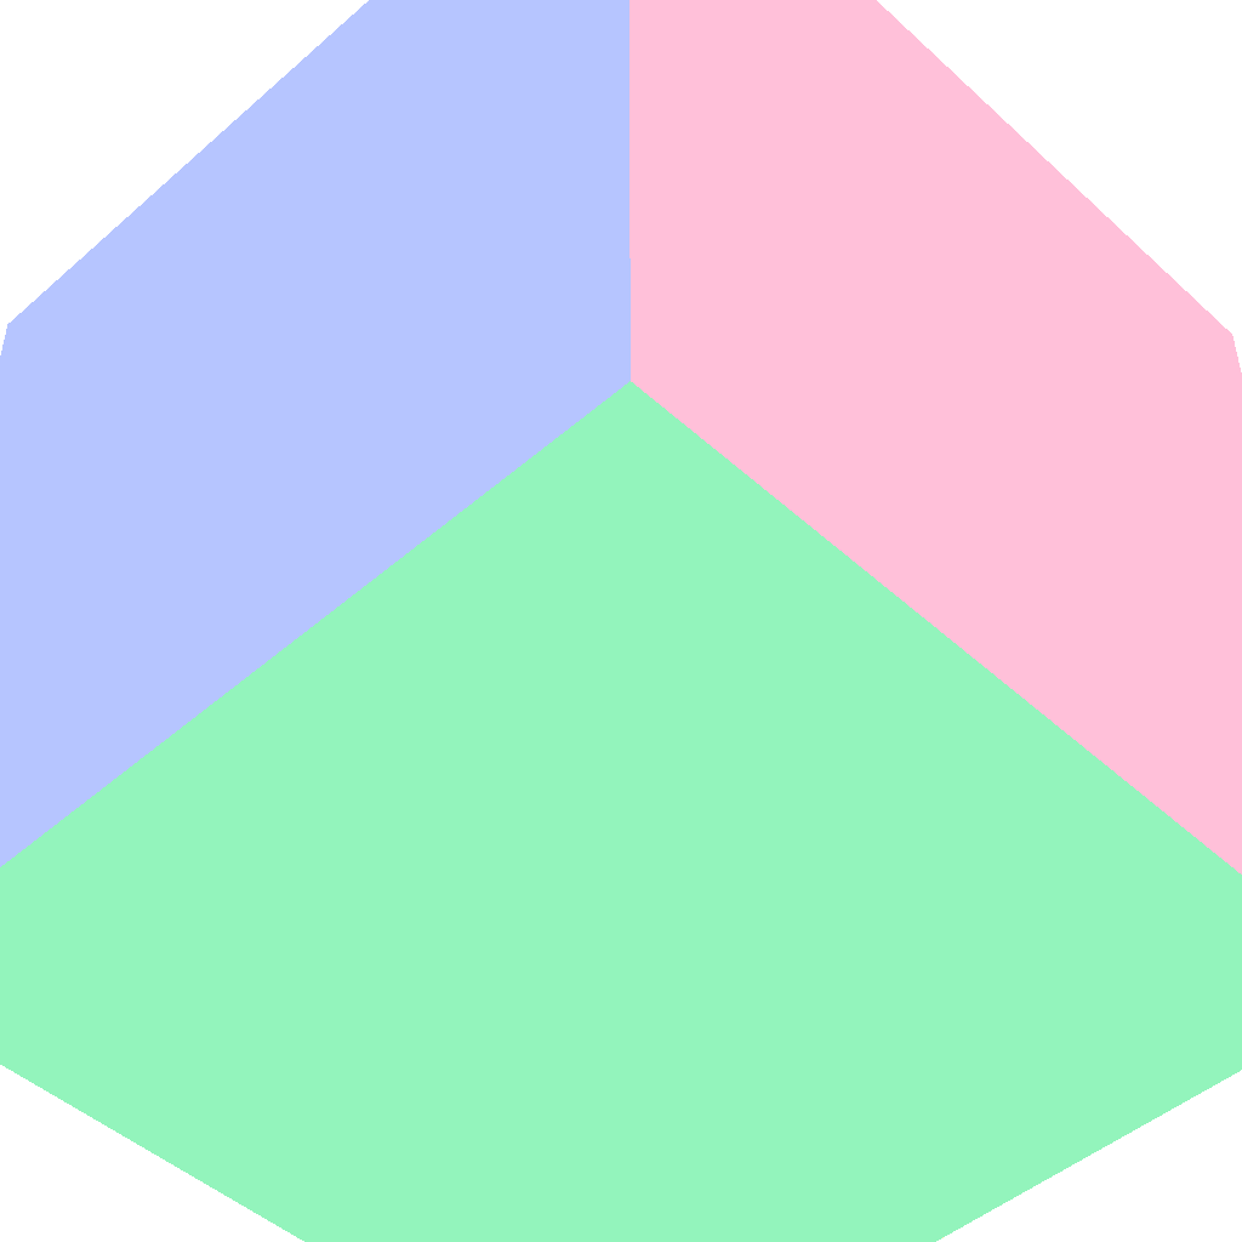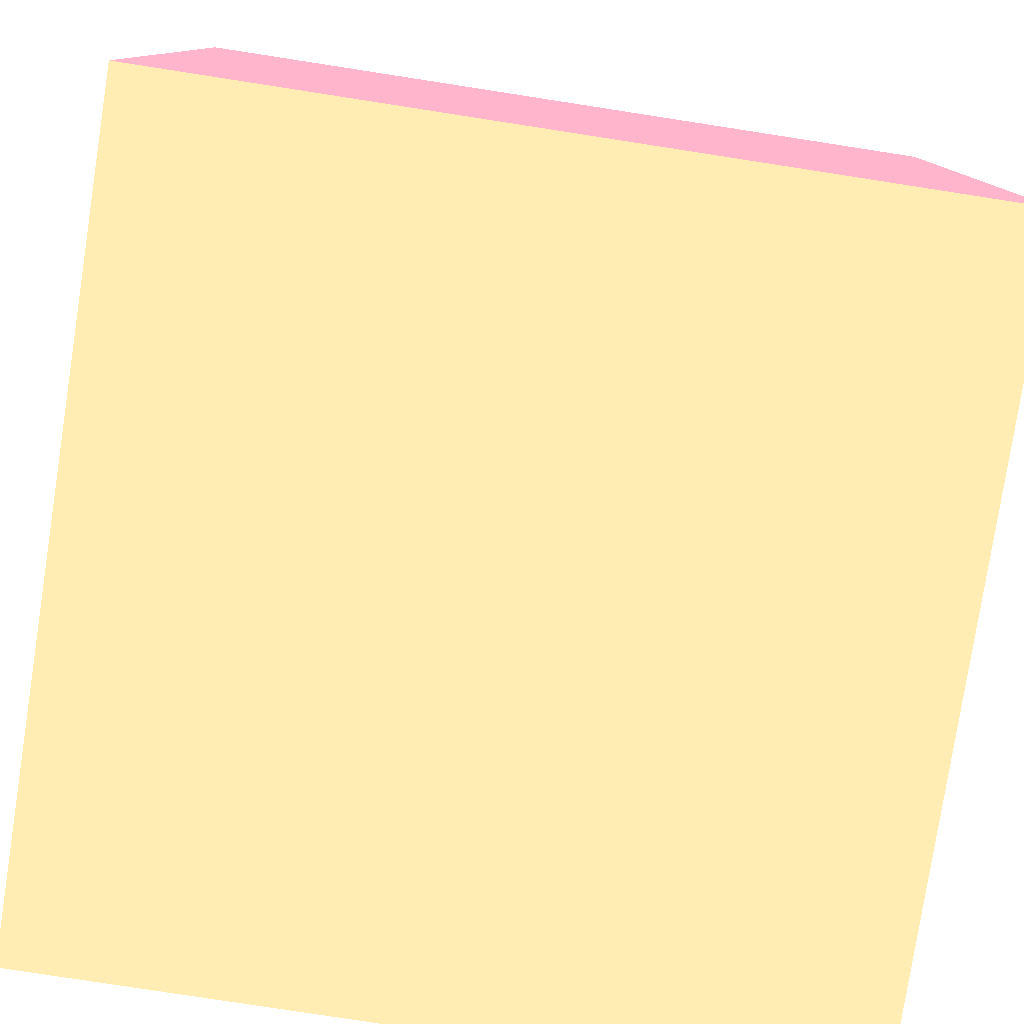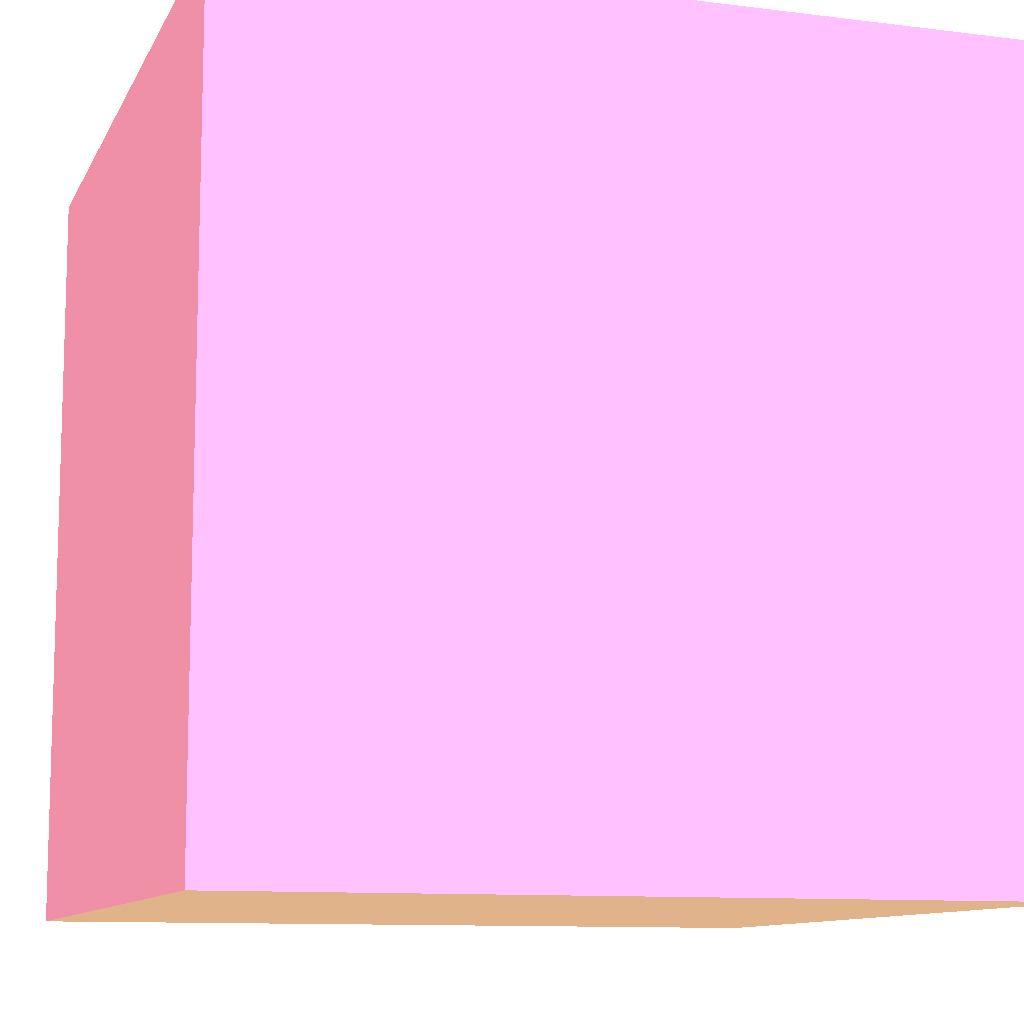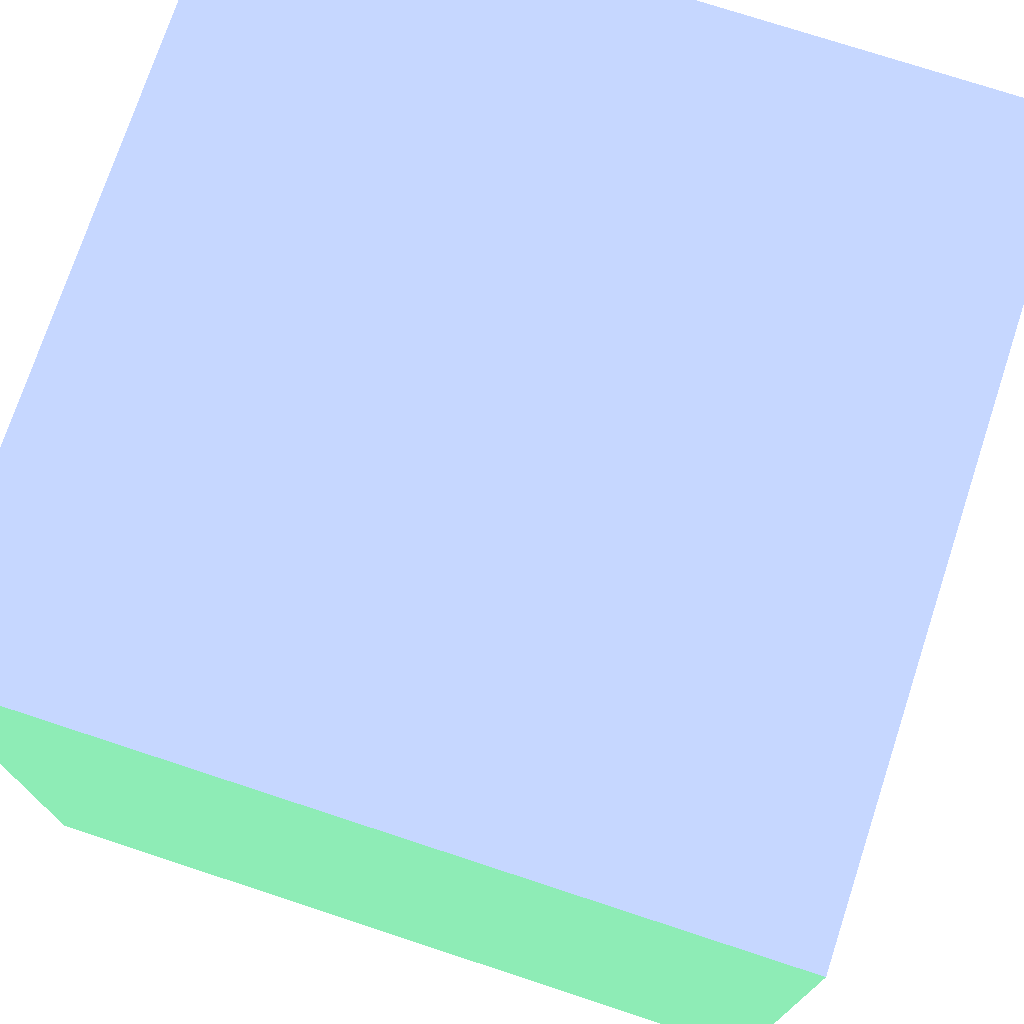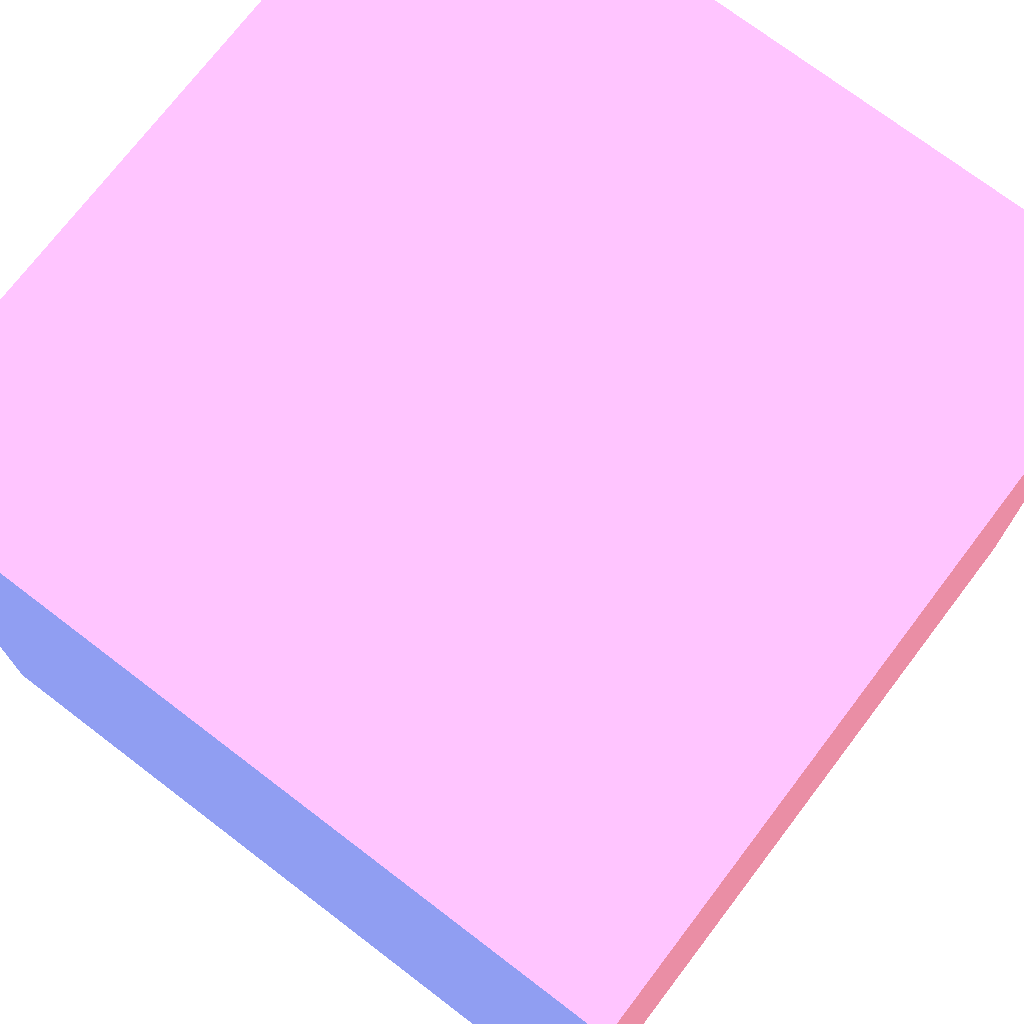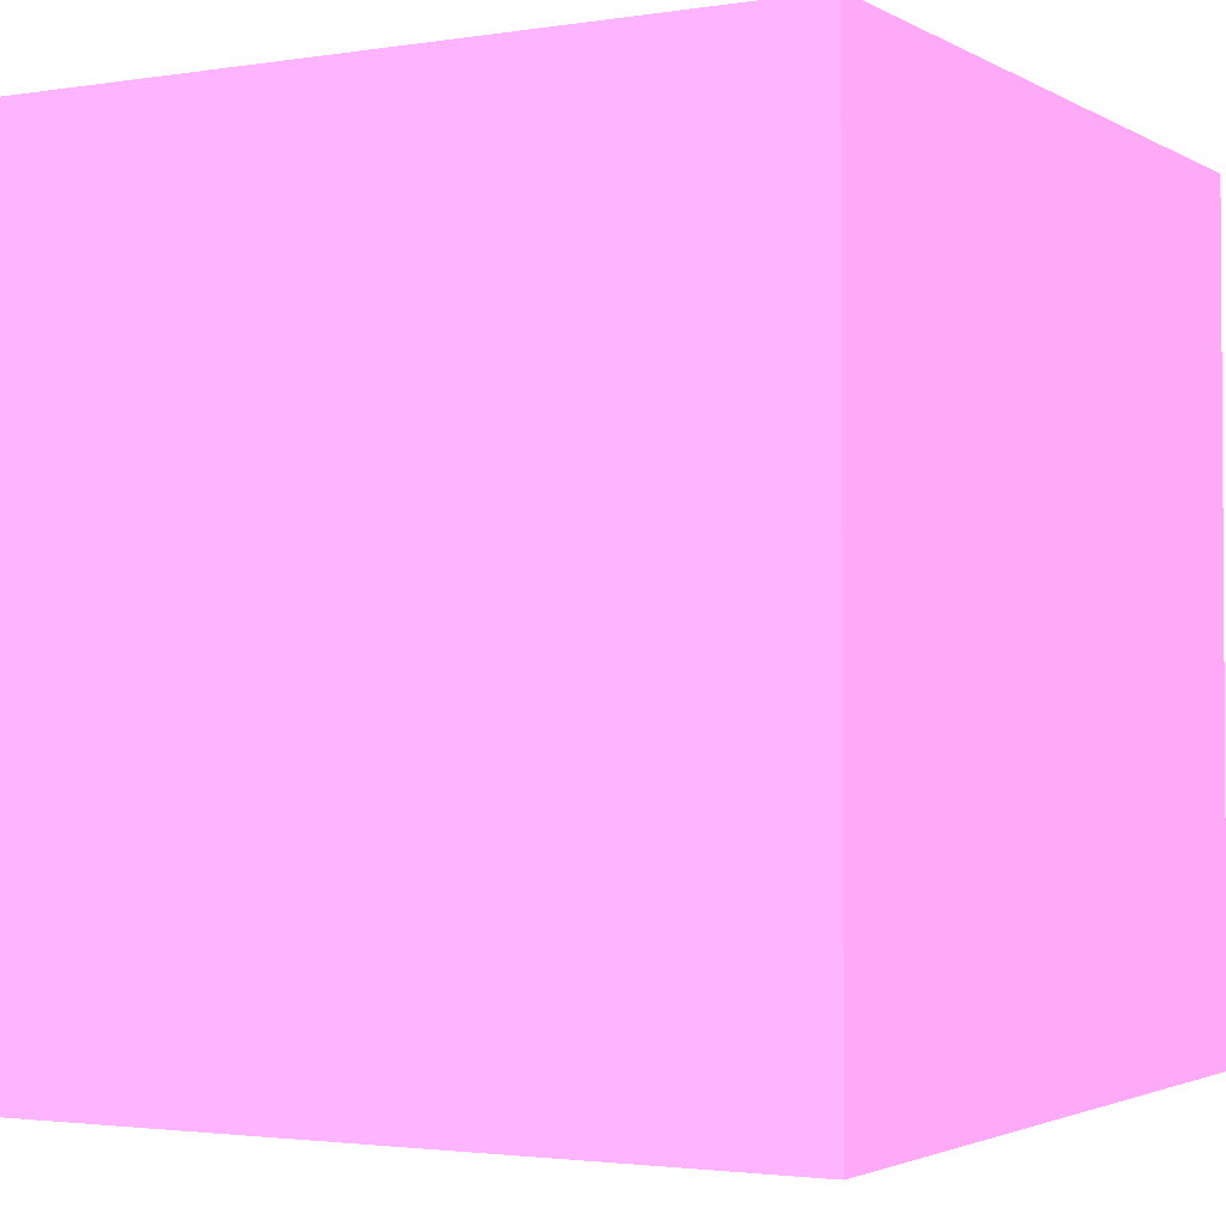
<metadata>
{"format":"obj","ext":"obj","renderer":"f3d","projection":"perspective","resolution":1024,"background":"white","views":[{"elev":-47.7,"azim":44.4,"up":"+Y"},{"elev":-79.3,"azim":81.2,"up":"+Z"},{"elev":-10.6,"azim":162.4,"up":"+Z"},{"elev":74.3,"azim":18.2,"up":"+Z"},{"elev":73.4,"azim":37.3,"up":"+Y"},{"elev":-2.3,"azim":-150.8,"up":"+Z"}]}
</metadata>
<code>
v 0.5 0.5 0.5 0.6392 0.4196 0.6941
v -0.5 0.5 0.5 0.6941 0.4196 0.6196
v 0.5 -0.5 0.5 0.6941 0.4196 0.4863
v -0.5 -0.5 0.5 0.4196 0.6941 0.5294
v 0.5 0.5 -0.5 0.6392 0.4196 0.6941
v -0.5 0.5 -0.5 0.6941 0.4196 0.6196
v 0.5 -0.5 -0.5 0.6941 0.549 0.4196
v -0.5 -0.5 -0.5 0.6941 0.4196 0.6196
v 0.5 0.5 0.5 0.6941 0.4196 0.4863
v 0.5 0.5 0.5 0.4196 0.4588 0.6941
v -0.5 0.5 0.5 0.6392 0.4196 0.6941
v -0.5 0.5 0.5 0.4196 0.4588 0.6941
v 0.5 -0.5 0.5 0.4196 0.6941 0.5294
v 0.5 -0.5 0.5 0.4196 0.4588 0.6941
v -0.5 -0.5 0.5 0.6941 0.4196 0.6196
v -0.5 -0.5 0.5 0.4196 0.4588 0.6941
v 0.5 0.5 -0.5 0.6941 0.549 0.4196
v 0.5 0.5 -0.5 0.6941 0.4196 0.4863
v 0.5 -0.5 -0.5 0.4196 0.6941 0.5294
v 0.5 -0.5 -0.5 0.6941 0.4196 0.4863
v -0.5 0.5 -0.5 0.6941 0.549 0.4196
v -0.5 0.5 -0.5 0.6392 0.4196 0.6941
v -0.5 -0.5 -0.5 0.4196 0.6941 0.5294
v -0.5 -0.5 -0.5 0.6941 0.549 0.4196
f 10 12 14
f 16 14 12
f 9 3 18
f 20 18 3
f 1 5 11
f 22 11 5
f 24 21 7
f 17 7 21
f 23 19 4
f 13 4 19
f 8 15 6
f 2 6 15

</code>
